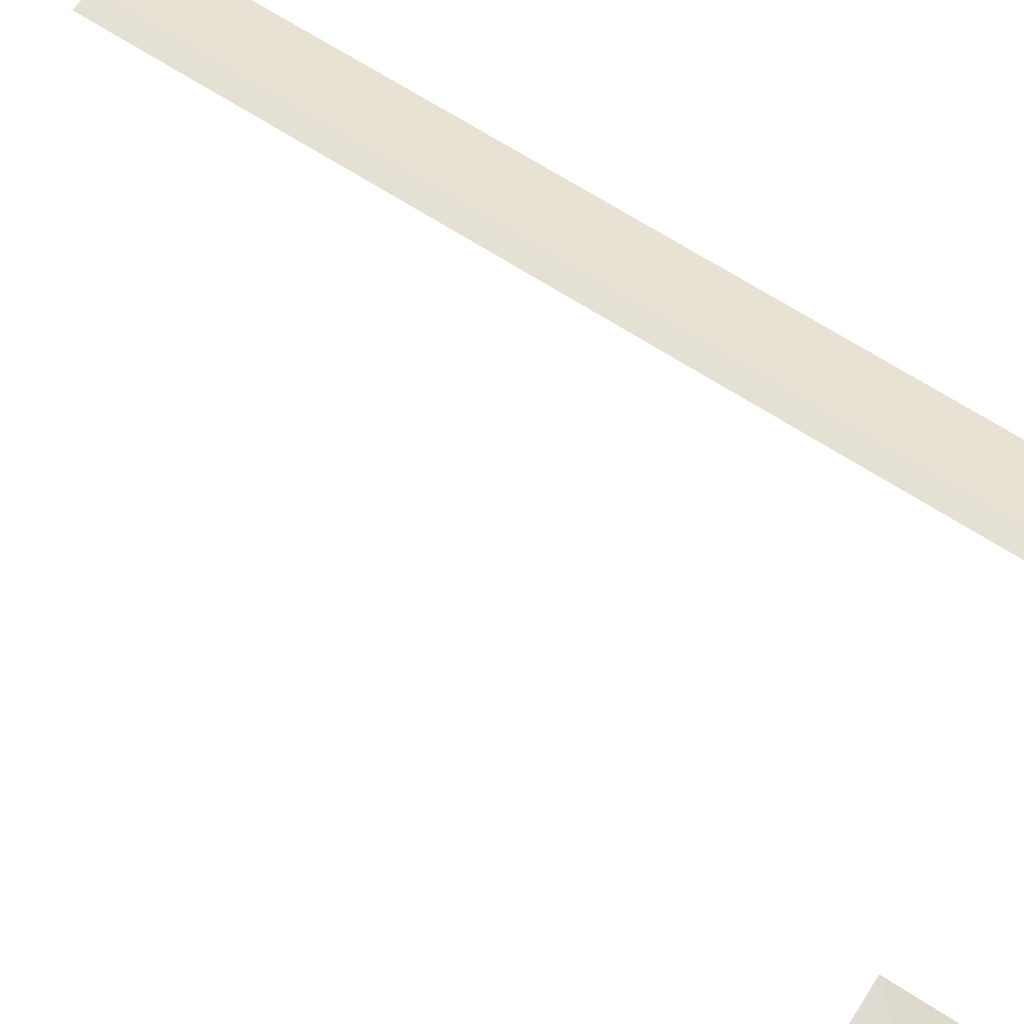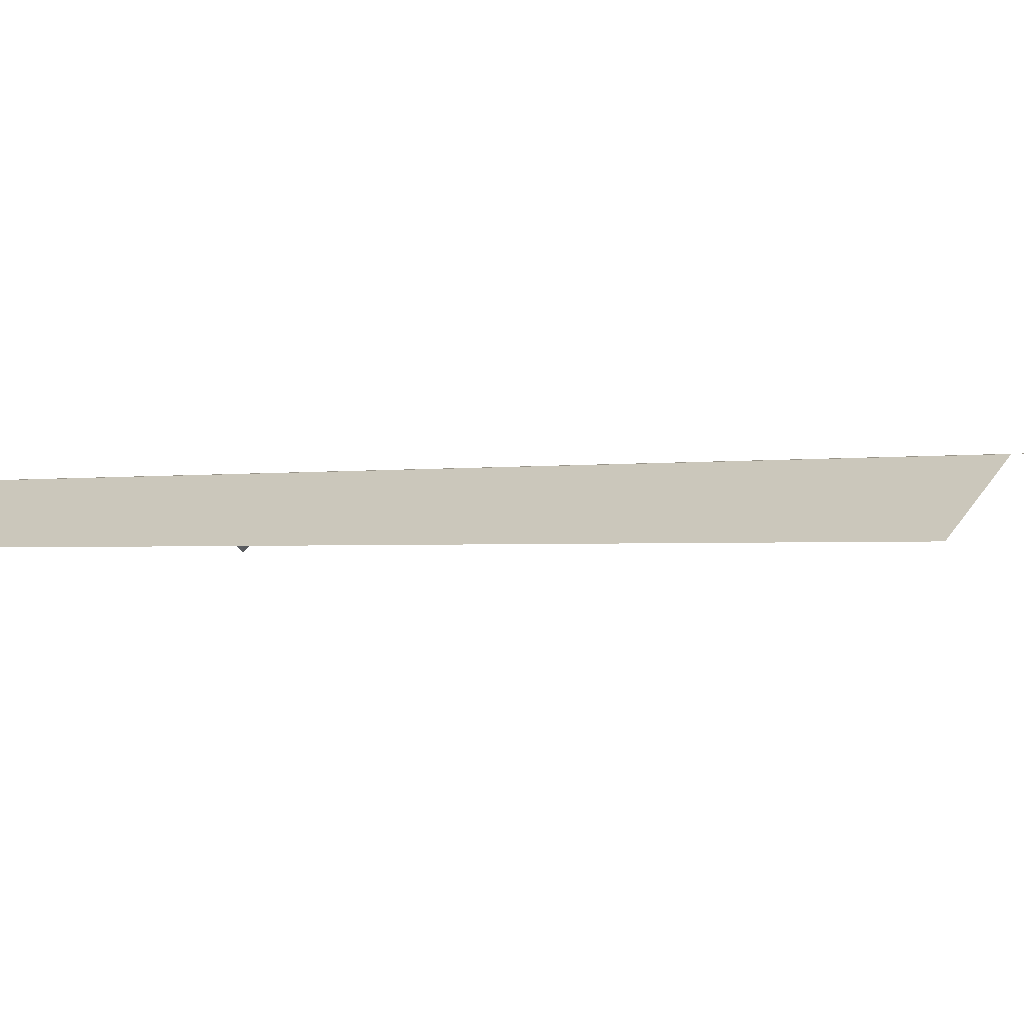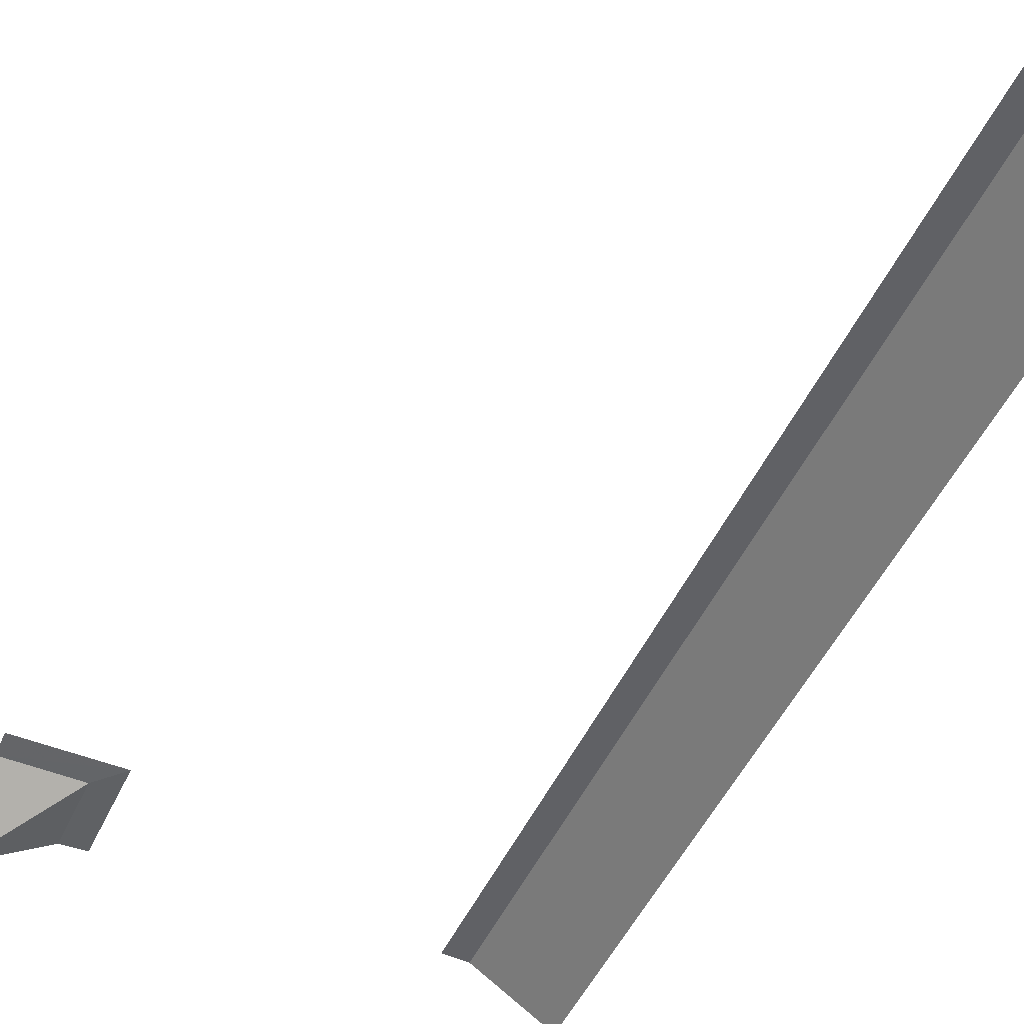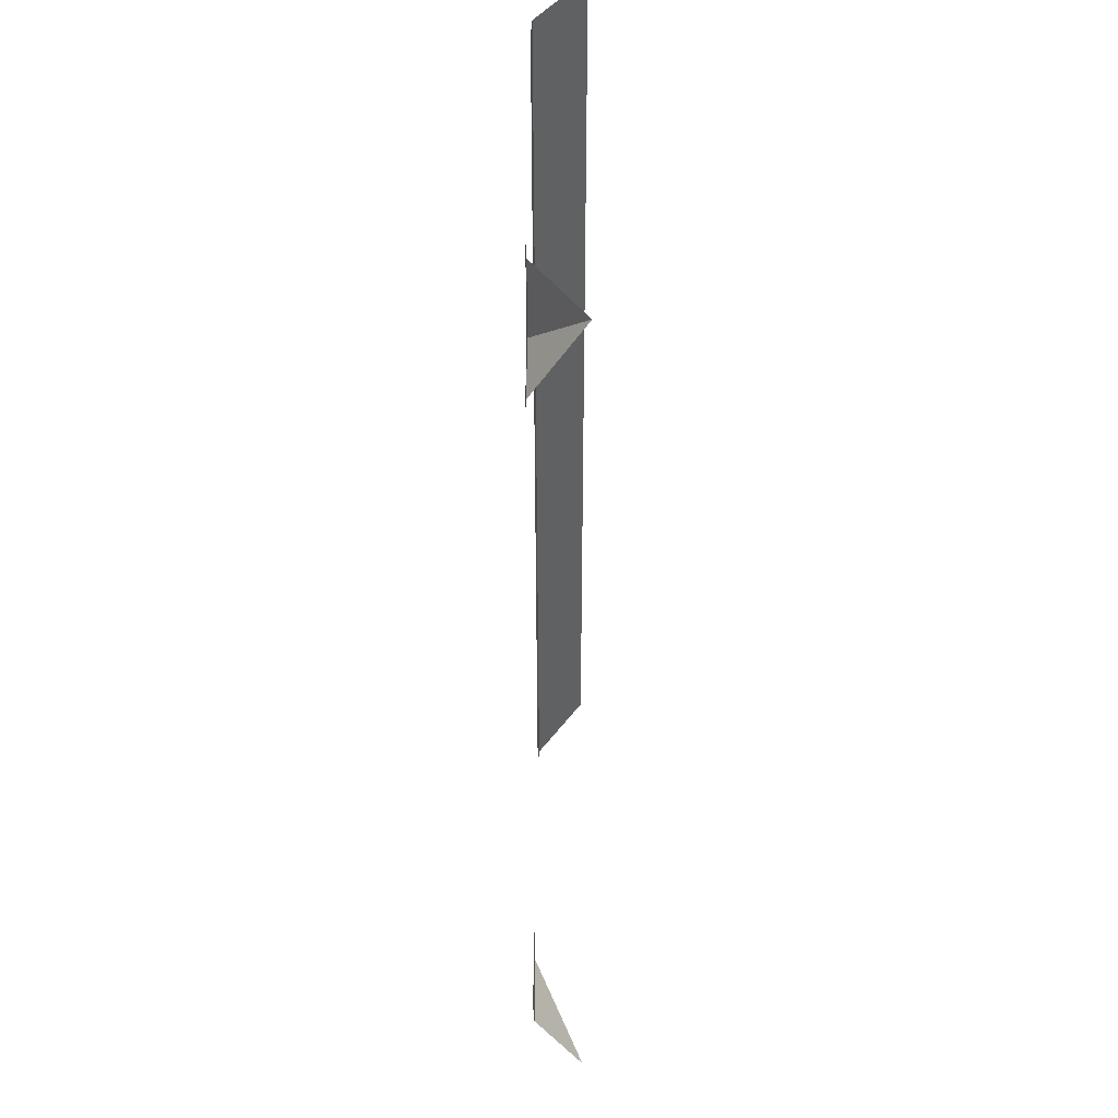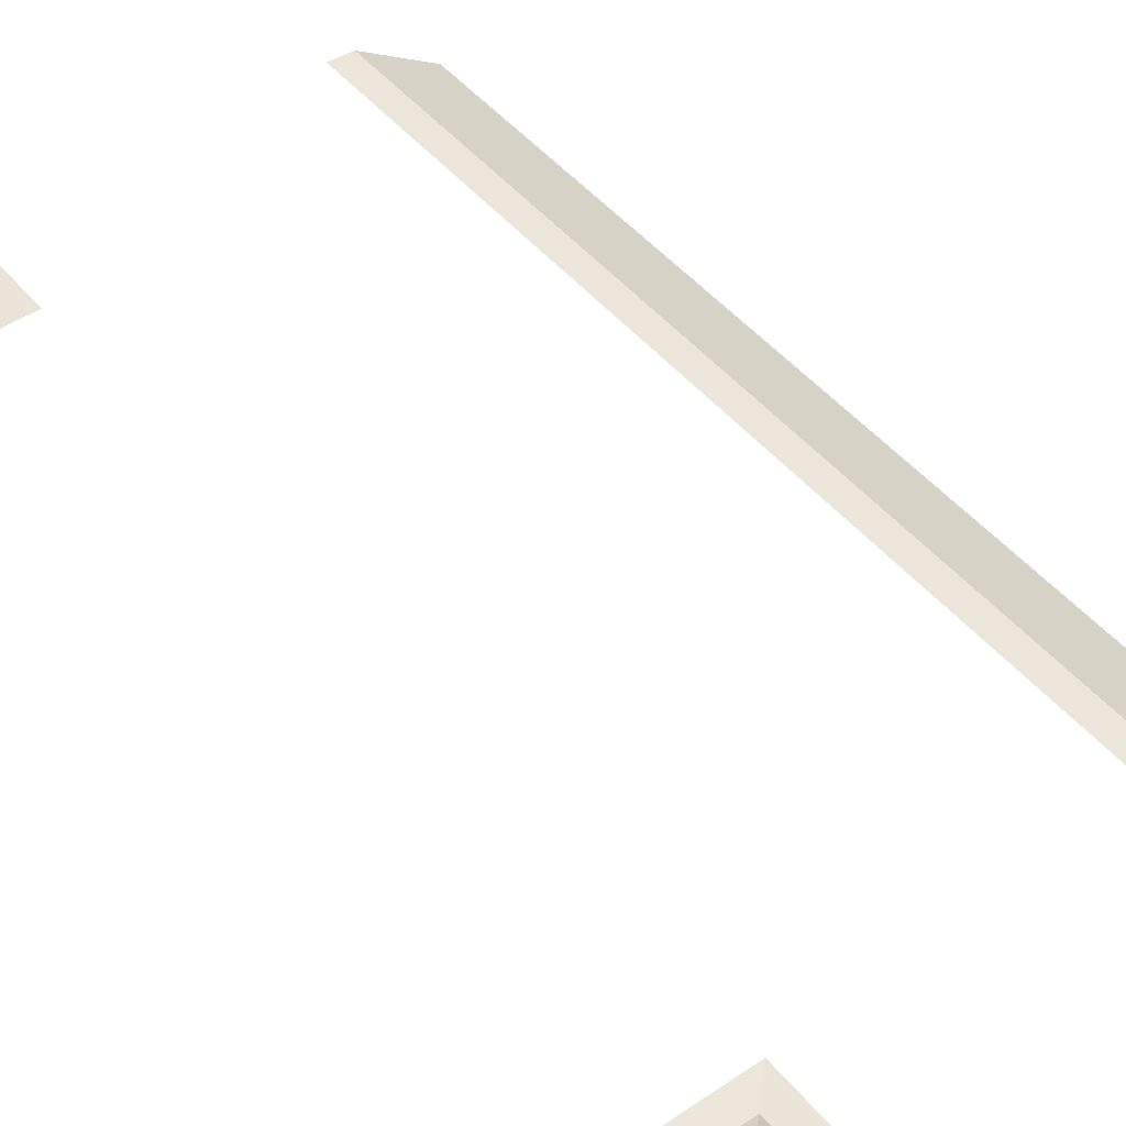
<metadata>
{"format":"obj","ext":"obj","renderer":"f3d","projection":"perspective","resolution":1024,"background":"white","views":[{"elev":69.0,"azim":-57.4,"up":"+Y"},{"elev":-1.1,"azim":127.1,"up":"+Y"},{"elev":-48.7,"azim":-24.0,"up":"+Y"},{"elev":43.6,"azim":-89.8,"up":"+Z"},{"elev":47.1,"azim":-37.4,"up":"+Y"}]}
</metadata>
<code>
g RoadAsset14
v -7 2.02 -19.11
v -7 2.02 -16.13
v -10 0.07296 -19.11
v -6 2.07 -19.11
v -6 2.07 -15.11
v -7 2.02 -16.13
v -7 2.02 -19.11
v -10 2.02 -16.11
v -7 2.02 -16.13
v -6 2.07 -15.11
v -10 2.07 -15.11
v -7 2.02 -16.13
v -10 2.02 -16.11
v -10 0.07296 -19.11
v -10 2.02 16.11
v -7.011 2.02 16.11
v -10 0.07296 19.11
v -6 2.07 15.11
v -7.011 2.02 16.11
v -10 2.02 16.11
v -10 2.07 15.11
v -7 2.02 19.11
v -7.011 2.02 16.11
v -6 2.07 15.11
v -6 2.07 19.11
v -7.011 2.02 16.11
v -7 2.02 19.11
v -10 0.07296 19.11
v 7 2.02 15.11
v 7 2.02 19.11
v 6 2.07 19.11
v 6 2.07 15.11
v 10 0.06999 15.11
v 10 0.06999 19.11
v 7 2.02 19.11
v 7 2.02 15.11
v 7 2.02 -15.11
v 7 2.02 0.01351
v 6 2.07 -2.943e-06
v 6 2.07 -15.11
v 6 2.07 15.11
v 7 2.02 15.11
v 7 2.02 0.01351
v 7 2.02 -15.11
v 10 0.06999 -15.11
v 10 0.06999 -4.164e-06
v 10 0.06999 15.11
v 7 2.02 15.11
v 6 2.07 -15.11
v 6 2.07 -19.11
v 7 2.02 -19.11
v 7 2.02 -15.11
v 7 2.02 -15.11
v 7 2.02 -19.11
v 10 0.06999 -19.11
v 10 0.06999 -15.11
g RoadAsset14_0
f 3 2 1
f 6 5 4
f 7 6 4
f 10 9 8
f 11 10 8
f 14 13 12
f 17 16 15
f 20 19 18
f 21 20 18
f 24 23 22
f 25 24 22
f 28 27 26
f 31 30 29
f 32 31 29
f 35 34 33
f 36 35 33
f 39 38 37
f 40 39 37
f 39 41 38
f 41 42 38
f 45 44 43
f 46 45 43
f 46 43 47
f 43 48 47
f 51 50 49
f 52 51 49
f 55 54 53
f 56 55 53

</code>
